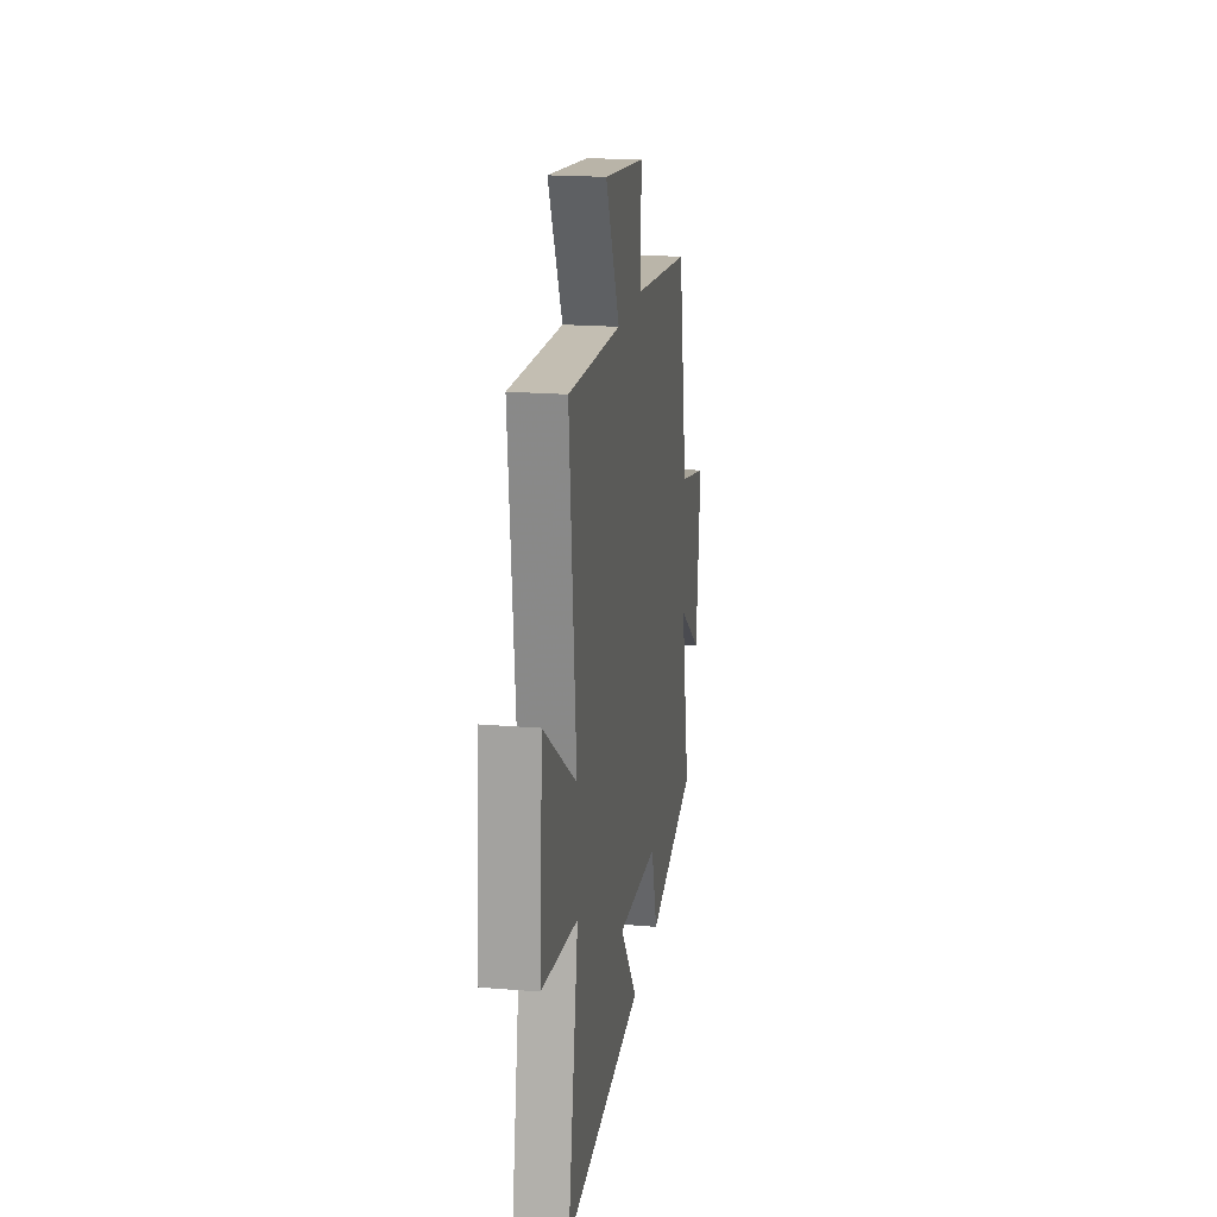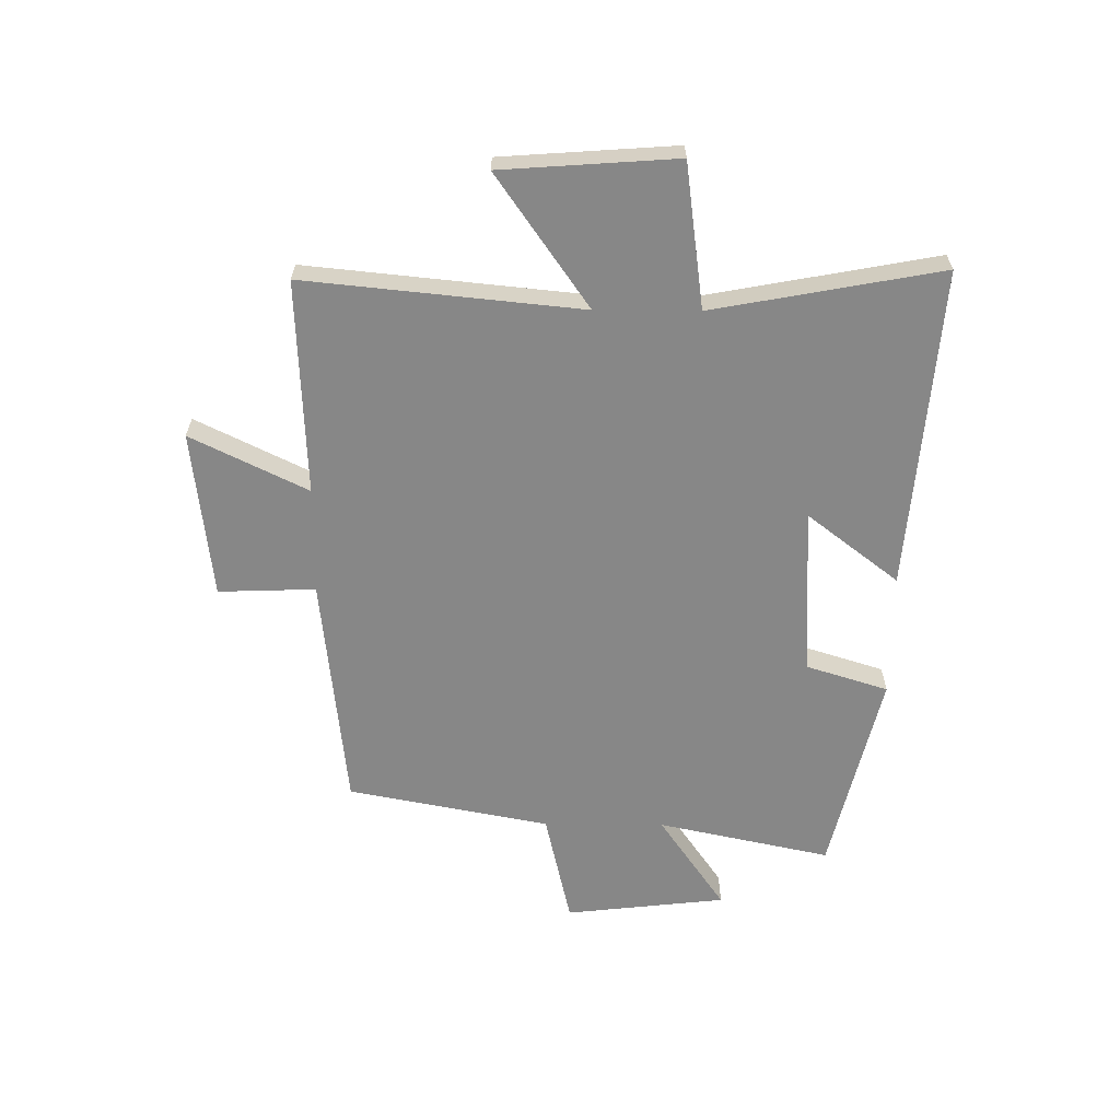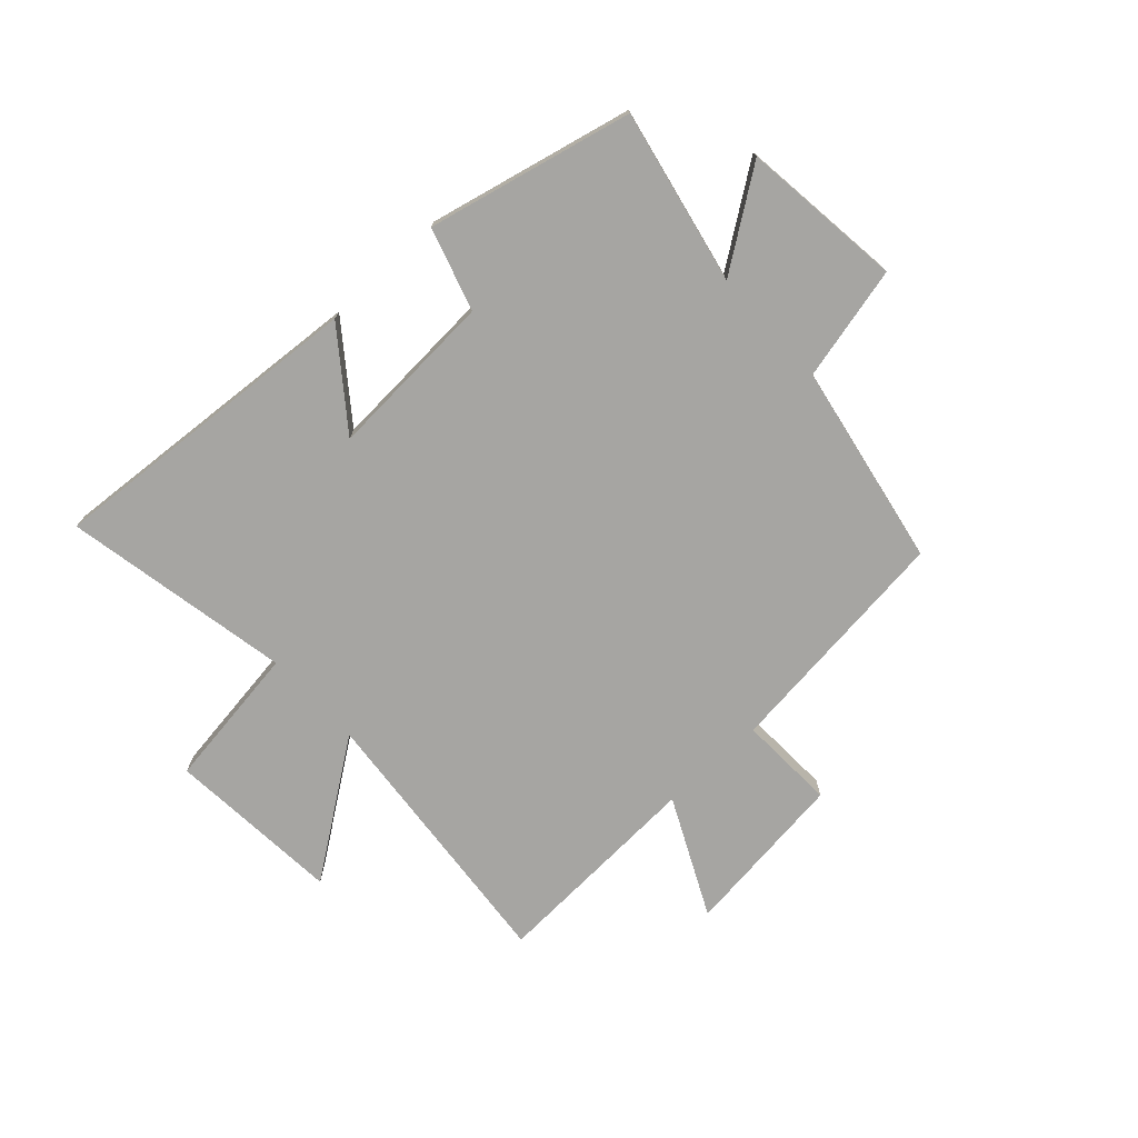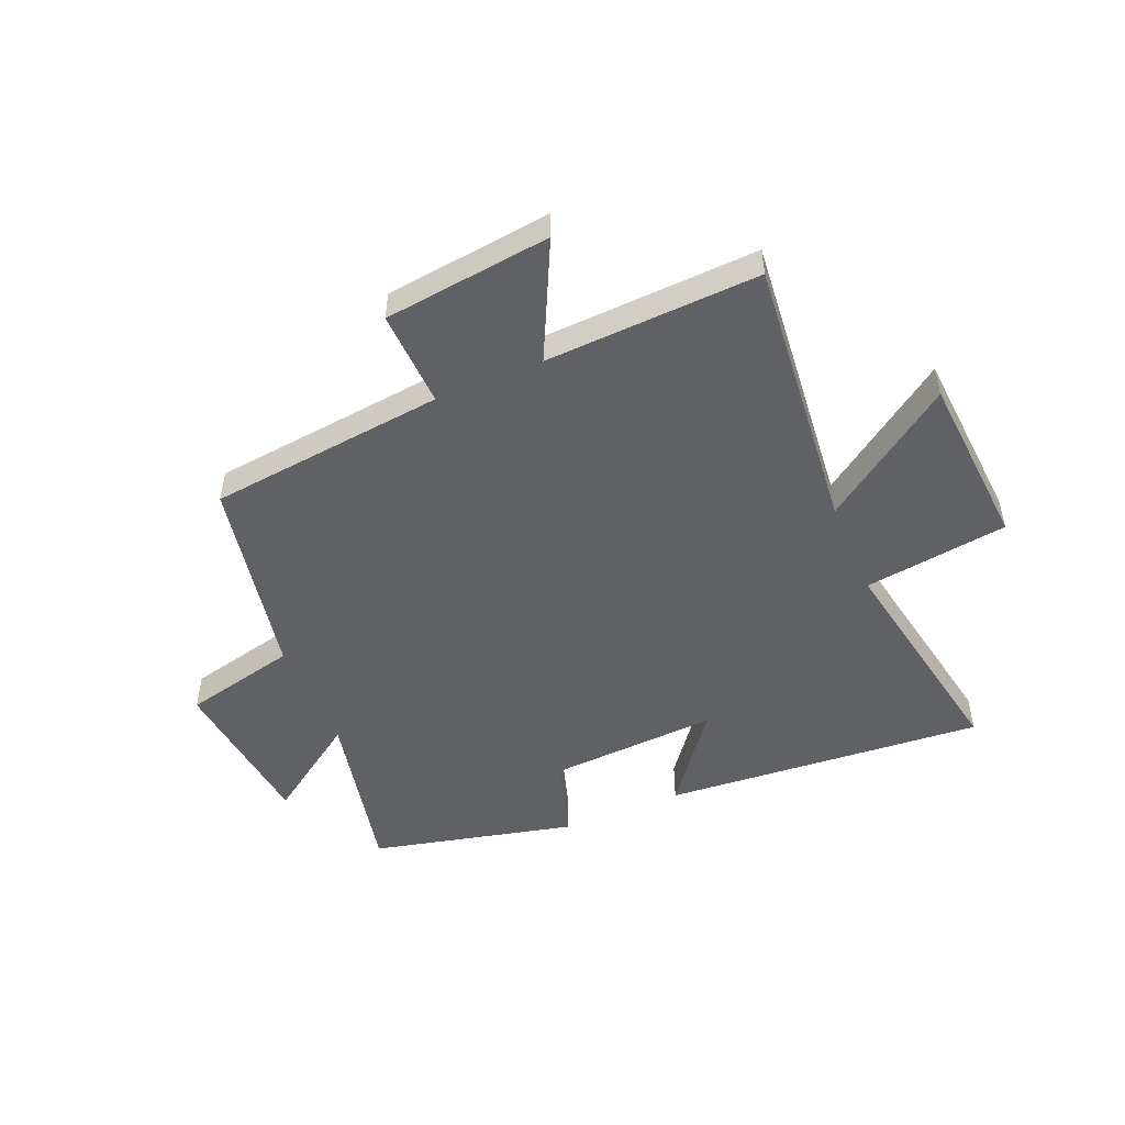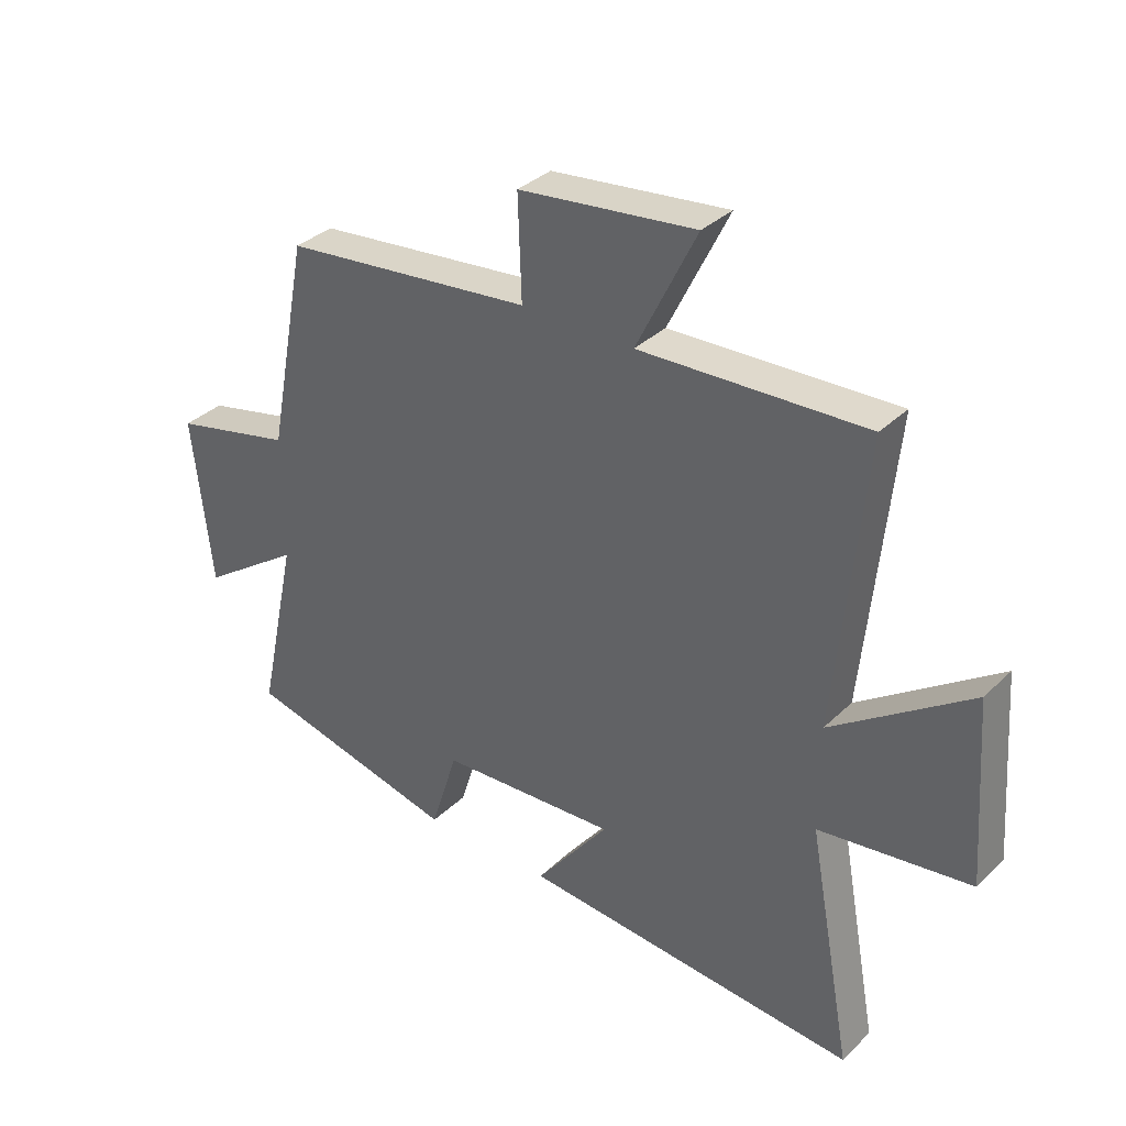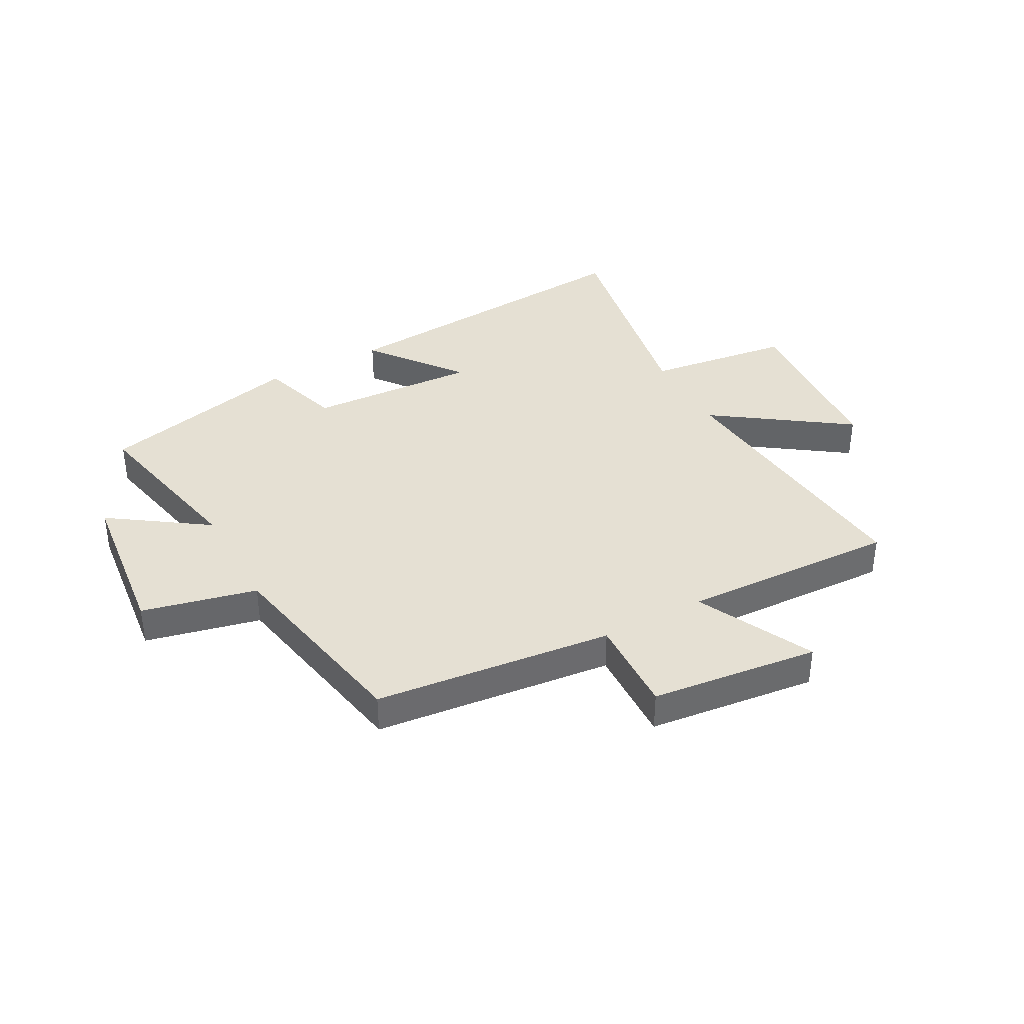
<metadata>
{"format":"obj","ext":"obj","renderer":"f3d","projection":"perspective","resolution":1024,"background":"white","views":[{"elev":19.7,"azim":98.7,"up":"+Z"},{"elev":-62.5,"azim":89.5,"up":"+Y"},{"elev":-73.8,"azim":-137.1,"up":"+Y"},{"elev":-50.0,"azim":23.0,"up":"+Y"},{"elev":34.5,"azim":38.4,"up":"+Z"},{"elev":38.1,"azim":-28.5,"up":"+Y"}]}
</metadata>
<code>
v -0.565 0.07 -0.415
v -0.5 0.07 -0.111
v -0.668 0.07 -0.227
v -0.7 0.07 0.055
v -0.5 0.07 0.101
v -0.432 0.07 0.455
v -0.016 0.07 0.5
v -0.022 0.07 0.67
v 0.272 0.07 0.704
v 0.172 0.07 0.5
v 0.548 0.07 0.516
v 0.5 0.07 0.032
v 0.731 0.07 0.194
v 0.753 0.07 -0.112
v 0.5 0.07 -0.146
v 0.574 0.07 -0.545
v 0.01 0.07 -0.5
v 0.133 0.07 -0.34
v -0.163 0.07 -0.356
v -0.208 0.07 -0.5
v -0.565 0 -0.415
v -0.5 0 -0.111
v -0.668 0 -0.227
v -0.7 0 0.055
v -0.5 0 0.101
v -0.432 0 0.455
v -0.016 0 0.5
v -0.022 0 0.67
v 0.272 0 0.704
v 0.172 0 0.5
v 0.548 0 0.516
v 0.5 0 0.032
v 0.731 0 0.194
v 0.753 0 -0.112
v 0.5 0 -0.146
v 0.574 0 -0.545
v 0.01 0 -0.5
v 0.133 0 -0.34
v -0.163 0 -0.356
v -0.208 0 -0.5
f 19 20 1 2
f 18 19 2
f 15 16 17 18
f 15 18 2
f 12 13 14 15
f 12 15 2
f 10 11 12 2
f 7 8 9 10
f 7 10 2
f 6 7 2
f 5 6 2
f 2 3 4 5
f 22 21 40 39
f 22 39 38
f 38 37 36 35
f 22 38 35
f 35 34 33 32
f 22 35 32
f 22 32 31 30
f 30 29 28 27
f 22 30 27
f 22 27 26
f 22 26 25
f 25 24 23 22
f 1 21 22 2
f 2 22 23 3
f 3 23 24 4
f 4 24 25 5
f 5 25 26 6
f 6 26 27 7
f 7 27 28 8
f 8 28 29 9
f 9 29 30 10
f 10 30 31 11
f 11 31 32 12
f 12 32 33 13
f 13 33 34 14
f 14 34 35 15
f 15 35 36 16
f 16 36 37 17
f 17 37 38 18
f 18 38 39 19
f 19 39 40 20
f 20 40 21 1

</code>
